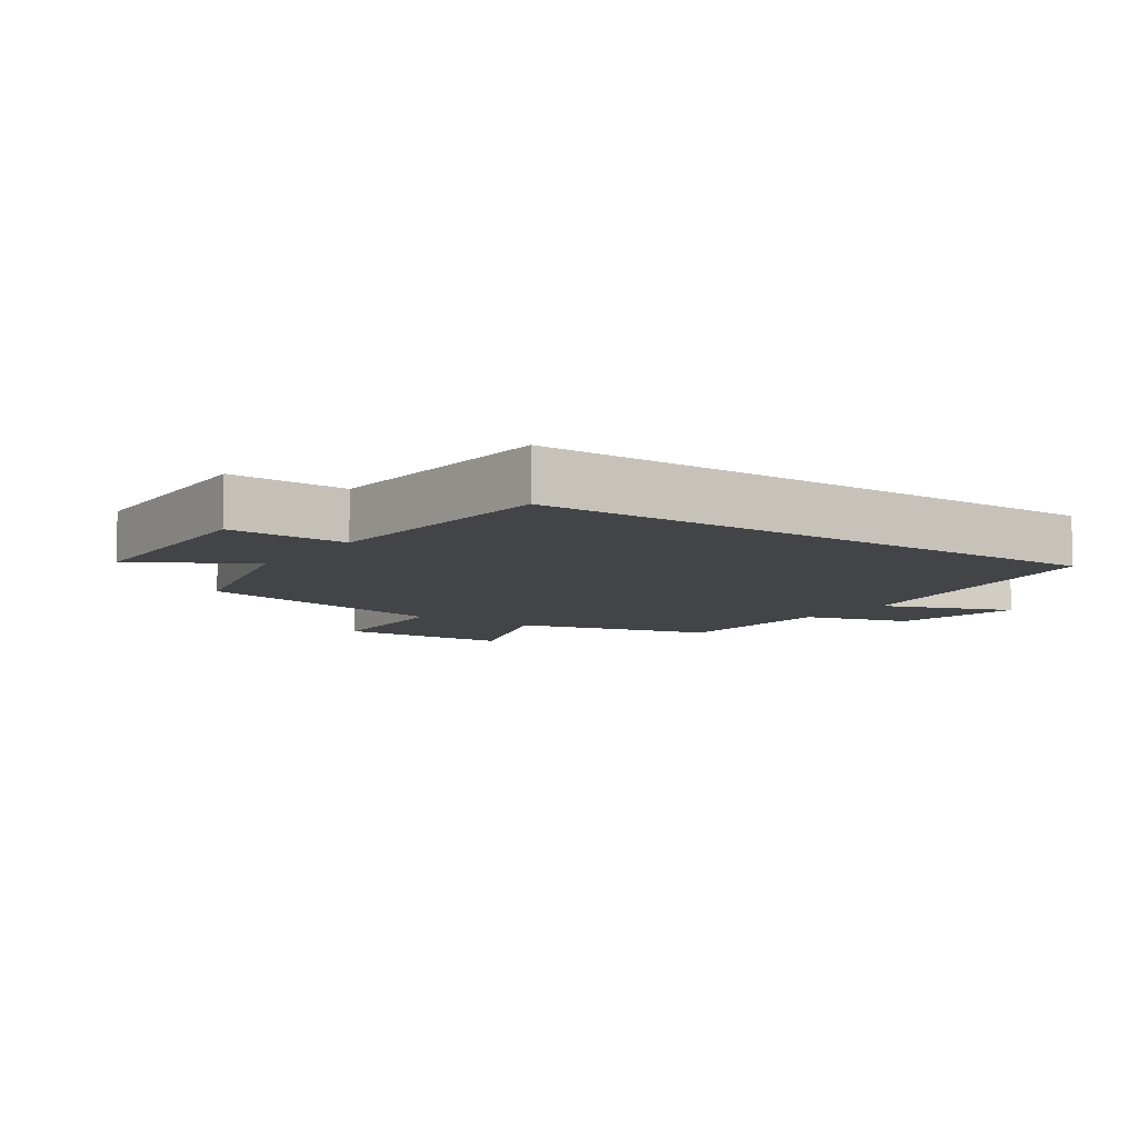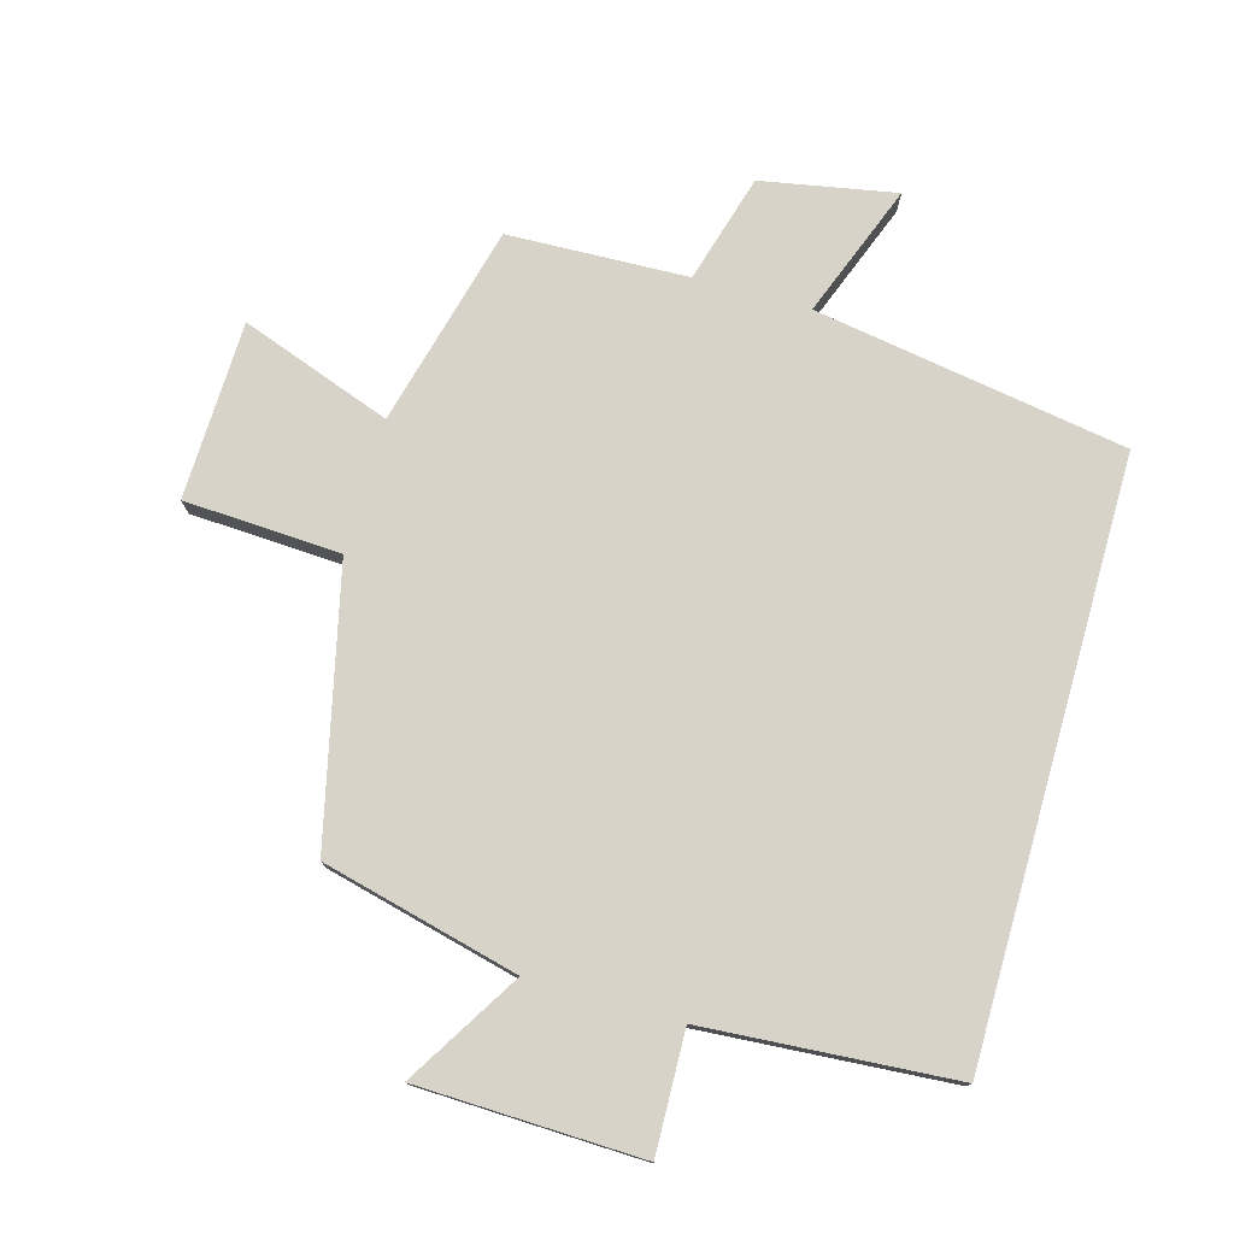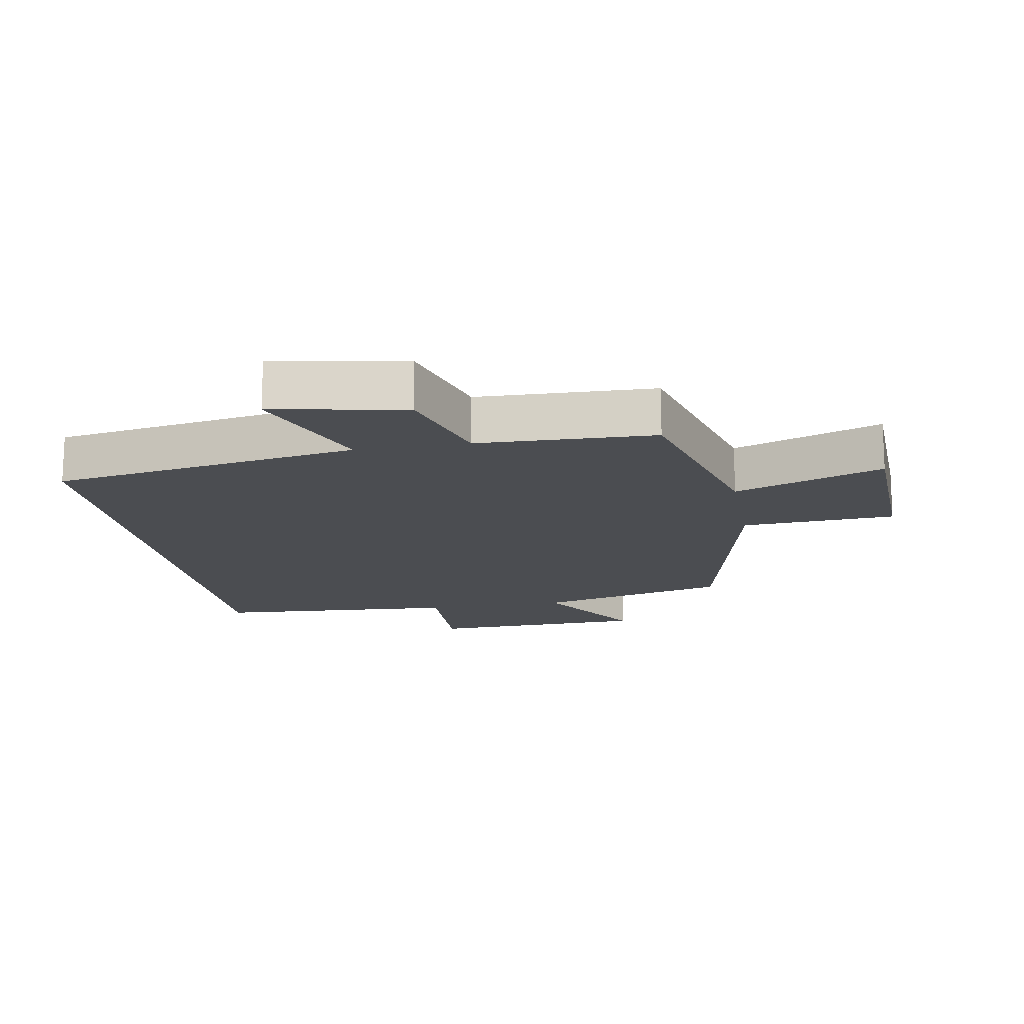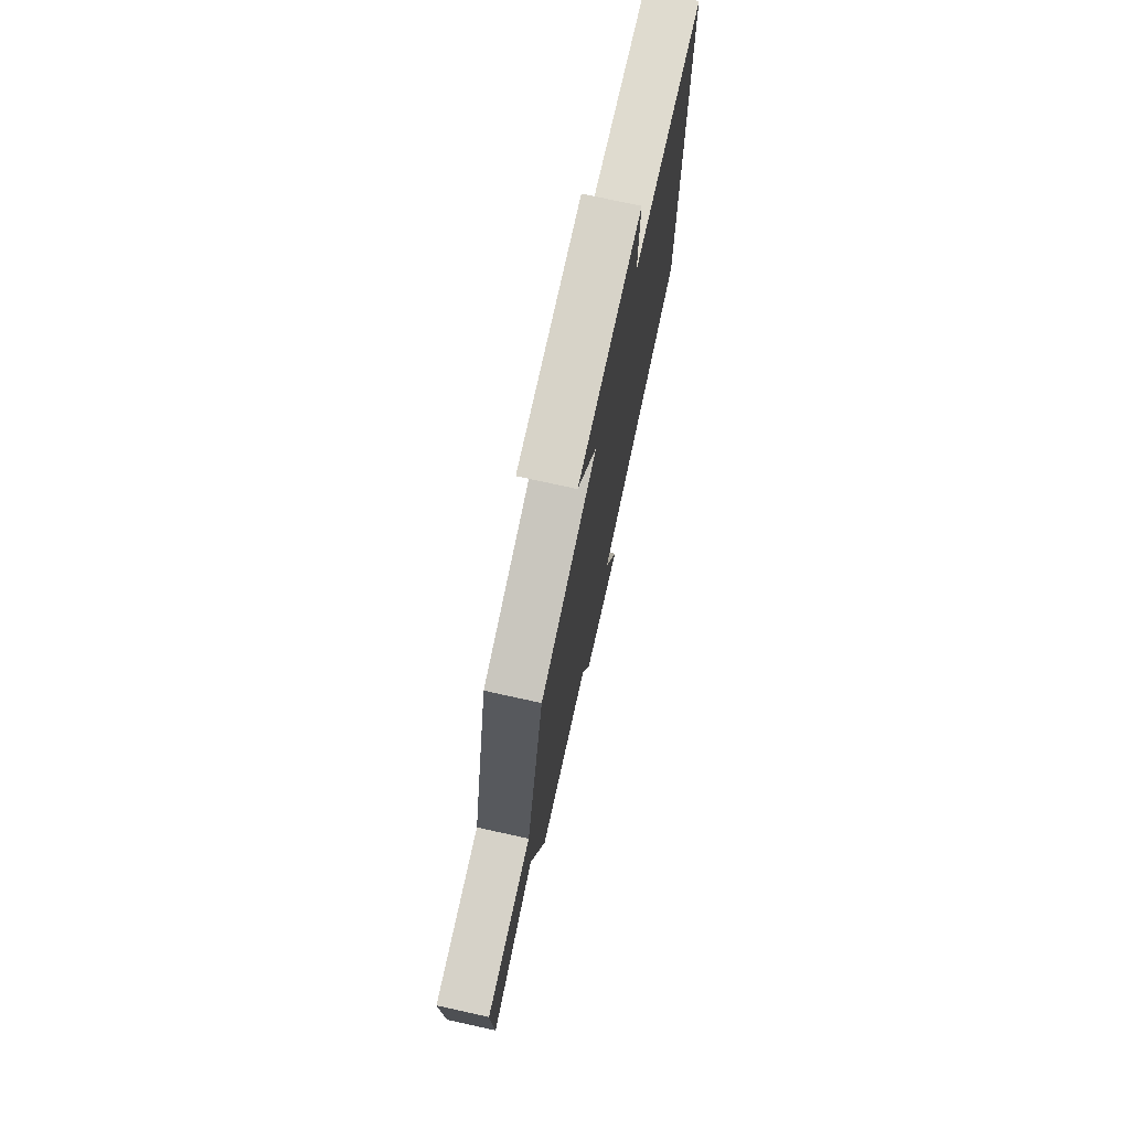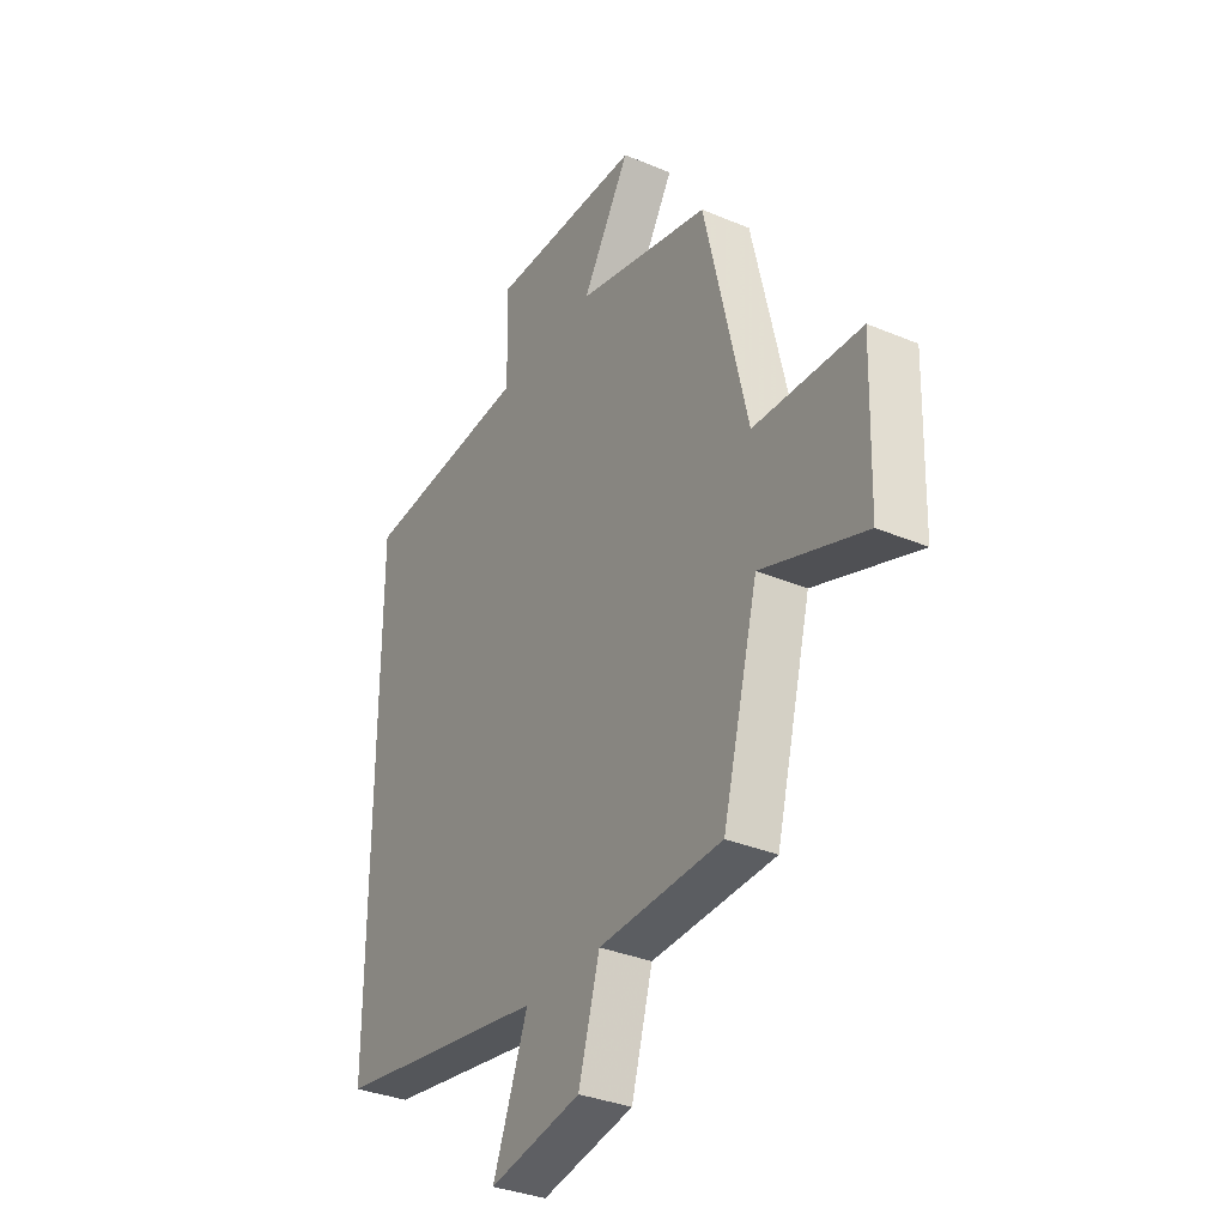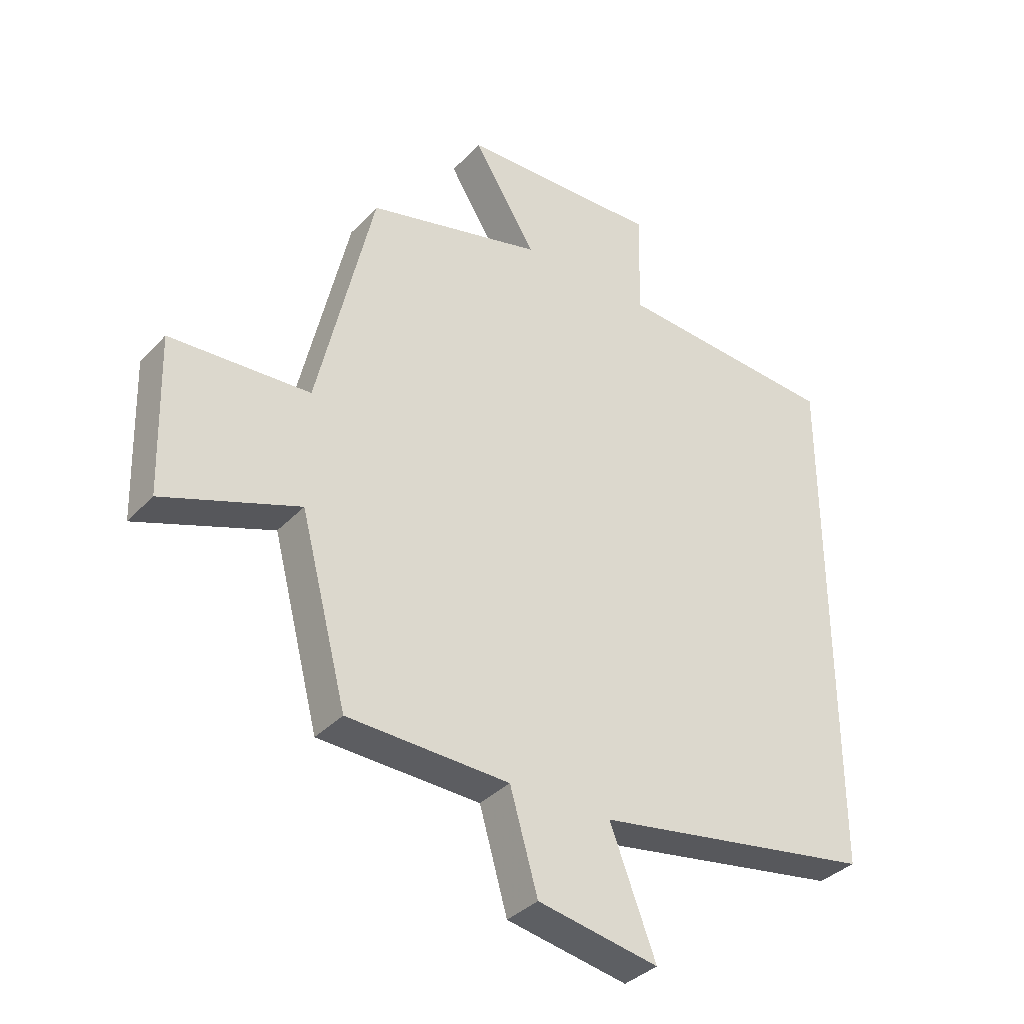
<metadata>
{"format":"obj","ext":"obj","renderer":"f3d","projection":"perspective","resolution":1024,"background":"white","views":[{"elev":-8.1,"azim":55.3,"up":"+Y"},{"elev":76.9,"azim":15.8,"up":"+Y"},{"elev":-15.7,"azim":-169.7,"up":"+Y"},{"elev":74.7,"azim":-77.6,"up":"+Z"},{"elev":-33.7,"azim":-119.9,"up":"+Z"},{"elev":-35.8,"azim":-36.6,"up":"+Z"}]}
</metadata>
<code>
v -0.405 0.07 0.426
v -0.107 0.07 0.5
v -0.213 0.07 0.673
v 0.127 0.07 0.683
v 0.121 0.07 0.5
v 0.5 0.07 0.473
v 0.5 0.07 -0.423
v 0.026 0.07 -0.5
v 0.103 0.07 -0.702
v -0.101 0.07 -0.664
v -0.148 0.07 -0.5
v -0.421 0.07 -0.49
v -0.5 0.07 -0.185
v -0.729 0.07 -0.267
v -0.737 0.07 0.003
v -0.5 0.07 0.015
v -0.405 0 0.426
v -0.107 0 0.5
v -0.213 0 0.673
v 0.127 0 0.683
v 0.121 0 0.5
v 0.5 0 0.473
v 0.5 0 -0.423
v 0.026 0 -0.5
v 0.103 0 -0.702
v -0.101 0 -0.664
v -0.148 0 -0.5
v -0.421 0 -0.49
v -0.5 0 -0.185
v -0.729 0 -0.267
v -0.737 0 0.003
v -0.5 0 0.015
f 13 14 15 16
f 11 12 13 16
f 11 16 1 2
f 8 9 10 11
f 8 11 2
f 5 6 7 8
f 5 8 2
f 2 3 4 5
f 32 31 30 29
f 32 29 28 27
f 18 17 32 27
f 27 26 25 24
f 18 27 24
f 24 23 22 21
f 18 24 21
f 21 20 19 18
f 1 17 18 2
f 2 18 19 3
f 3 19 20 4
f 4 20 21 5
f 5 21 22 6
f 6 22 23 7
f 7 23 24 8
f 8 24 25 9
f 9 25 26 10
f 10 26 27 11
f 11 27 28 12
f 12 28 29 13
f 13 29 30 14
f 14 30 31 15
f 15 31 32 16
f 16 32 17 1

</code>
